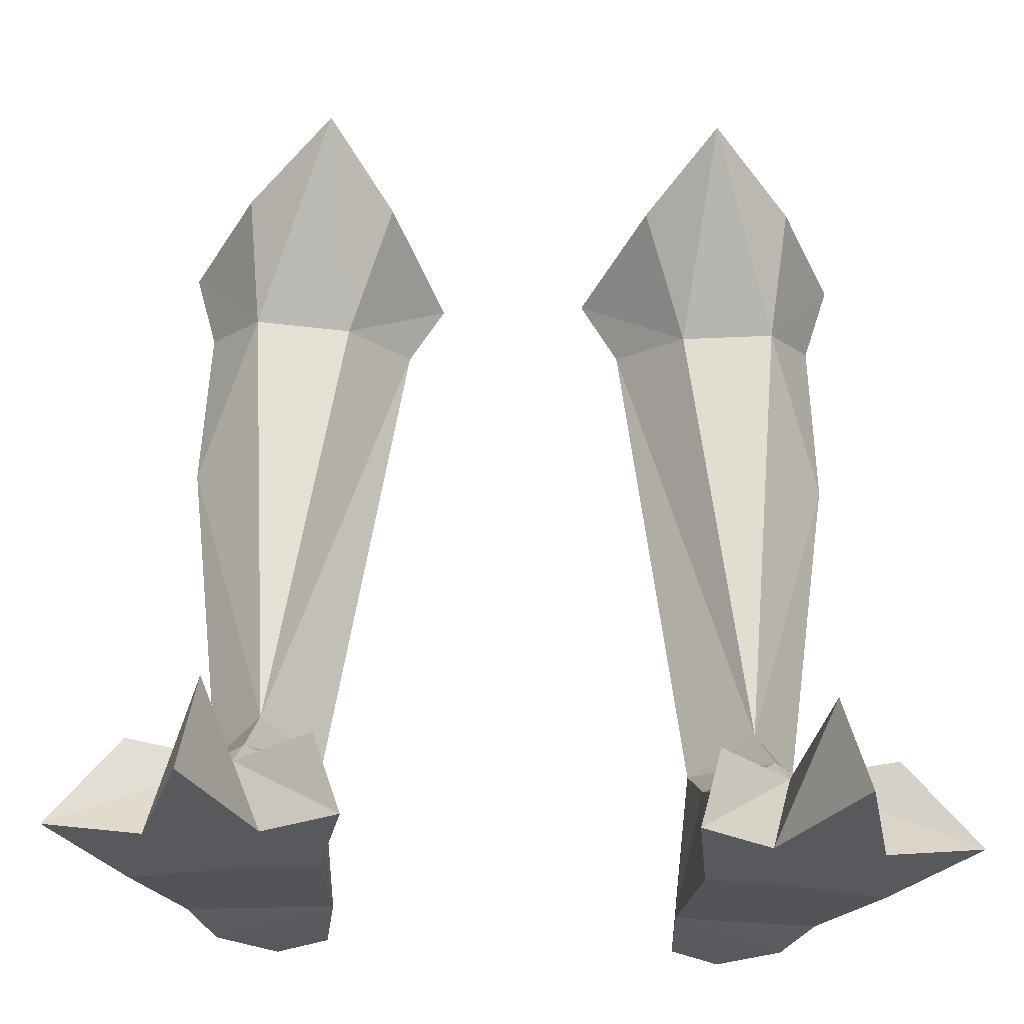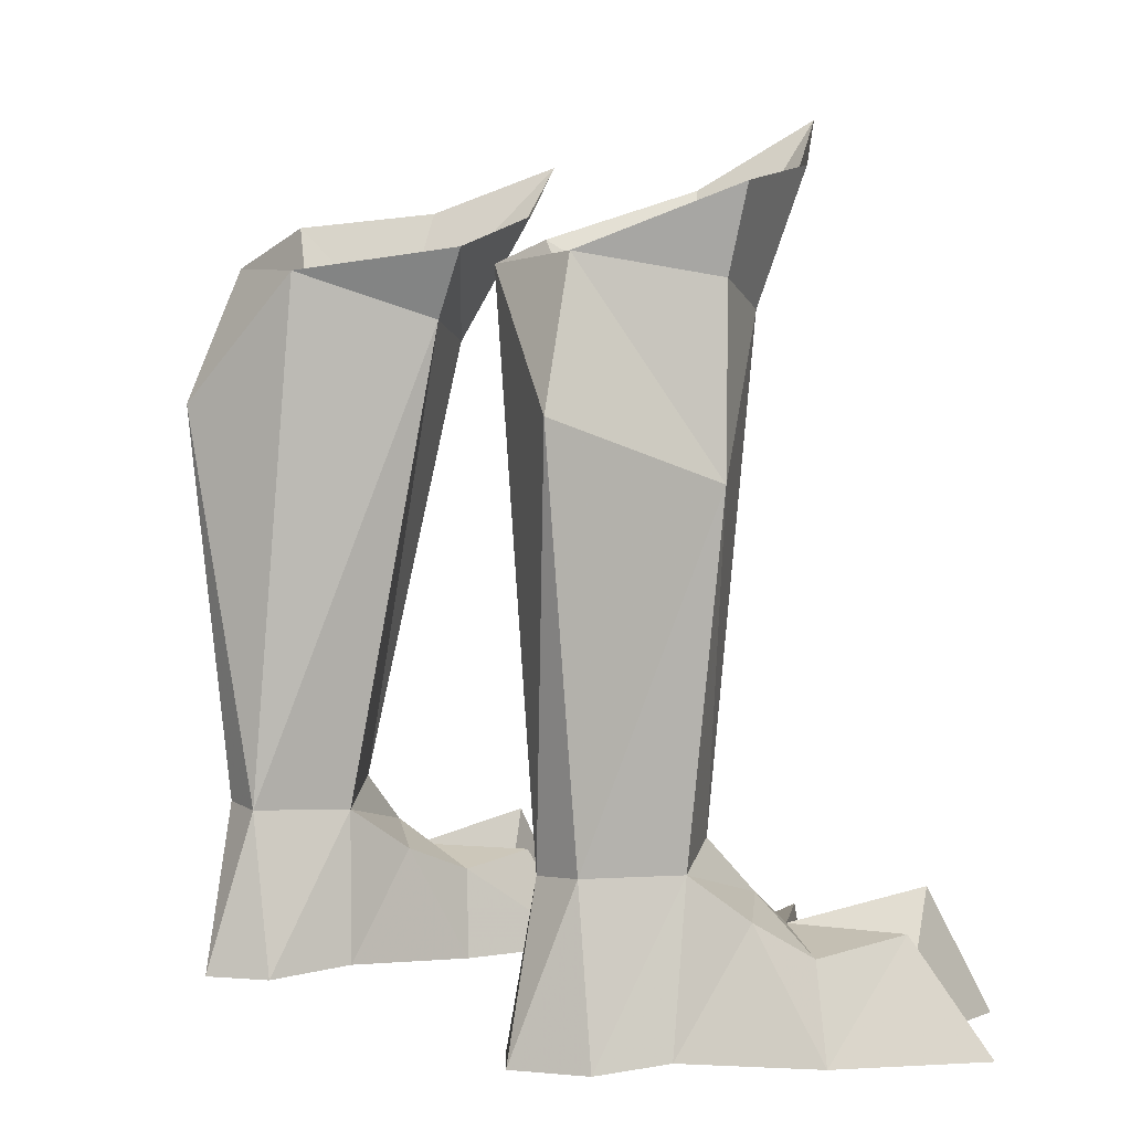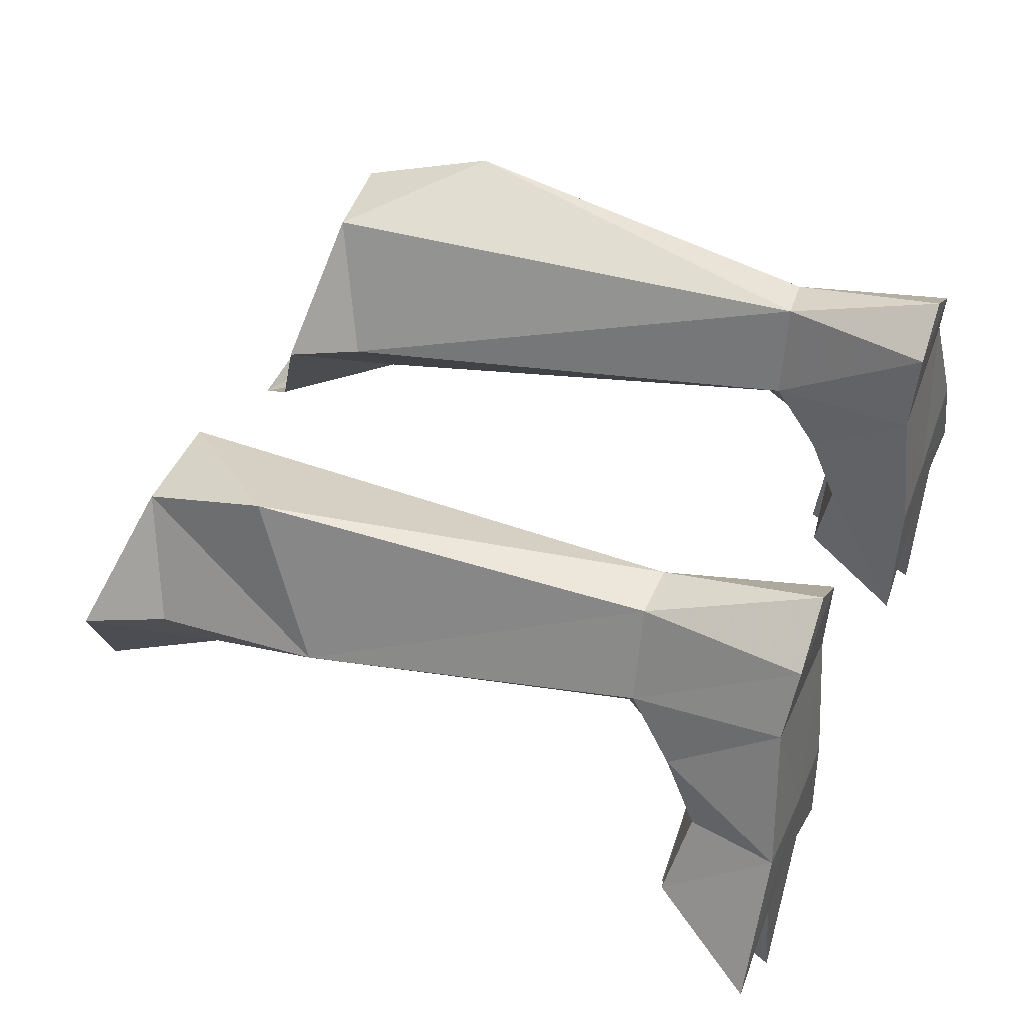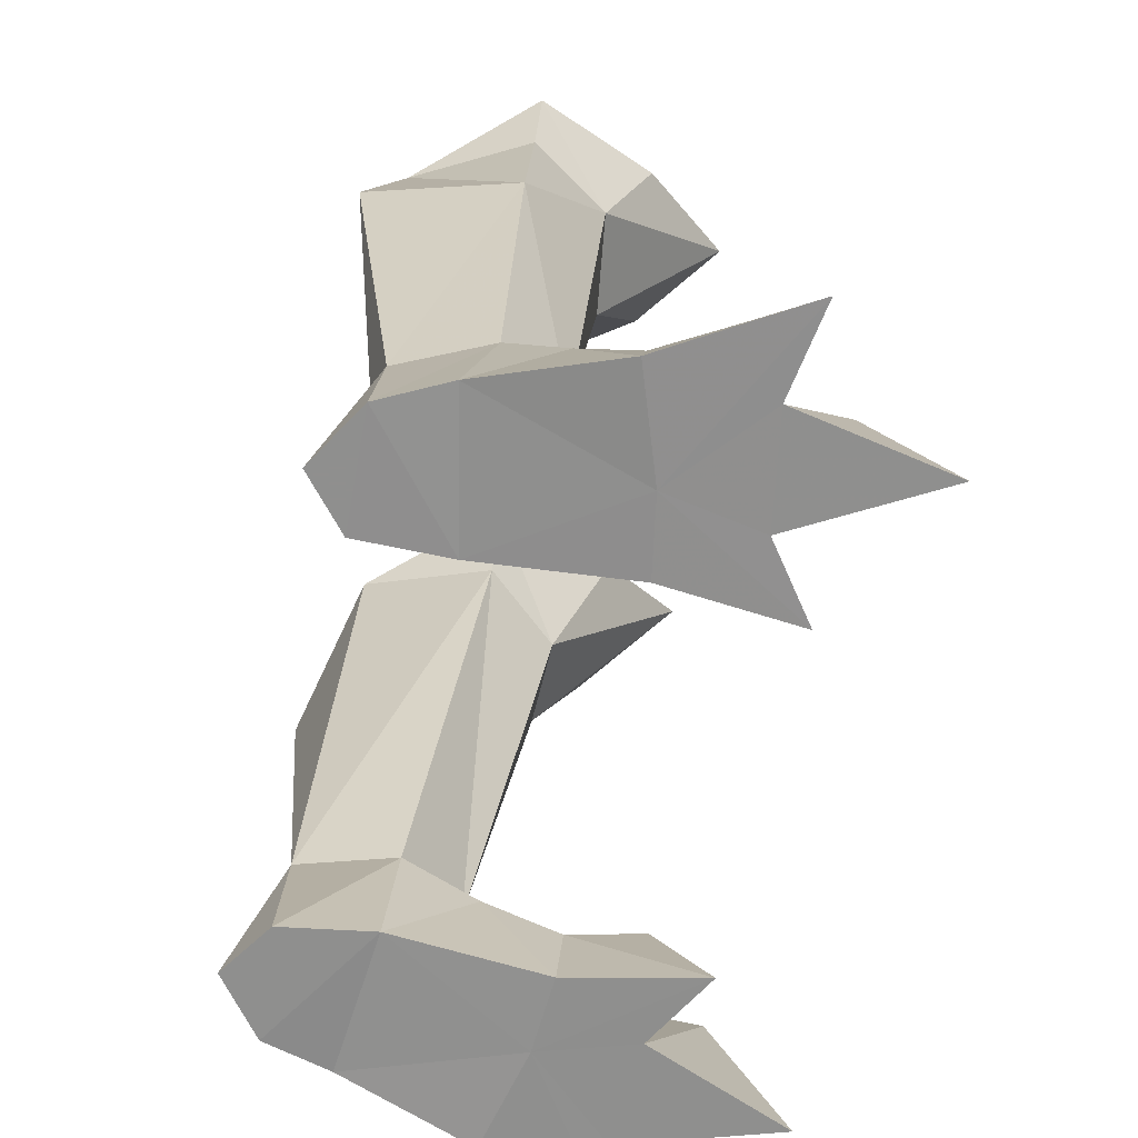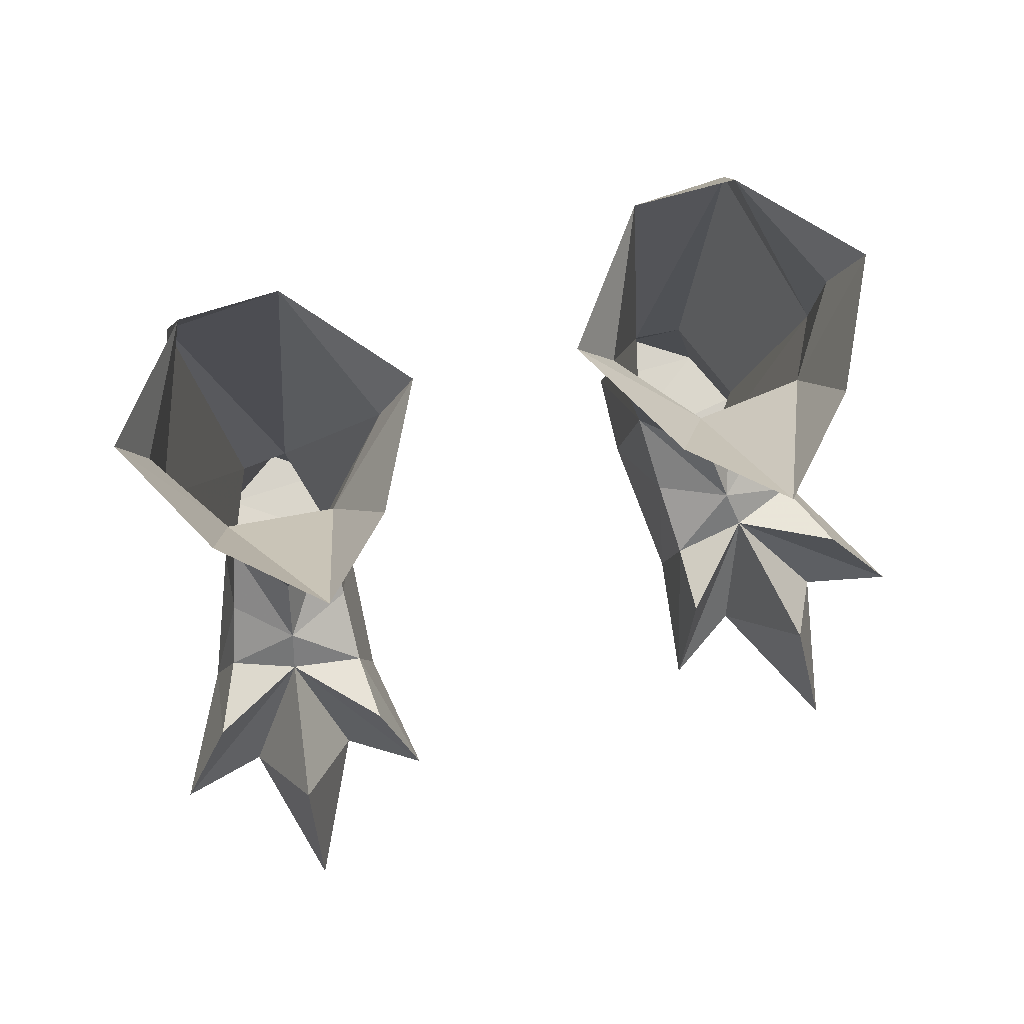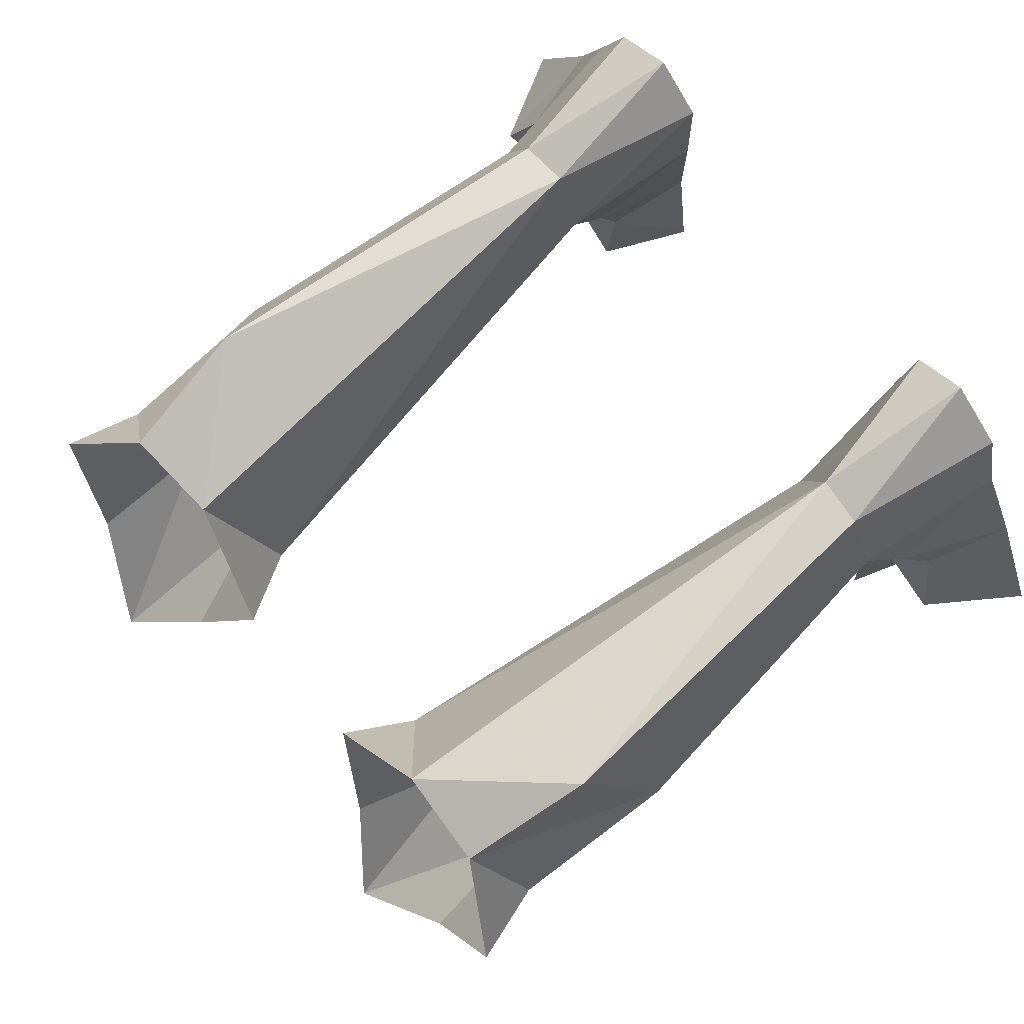
<metadata>
{"format":"obj","ext":"obj","renderer":"f3d","projection":"perspective","resolution":1024,"background":"white","views":[{"elev":-29.3,"azim":-3.2,"up":"+Z"},{"elev":3.6,"azim":-127.9,"up":"+Z"},{"elev":46.1,"azim":111.0,"up":"+Y"},{"elev":-65.3,"azim":-99.2,"up":"+Z"},{"elev":76.4,"azim":-16.6,"up":"+Z"},{"elev":78.1,"azim":50.5,"up":"+Y"}]}
</metadata>
<code>
g robber_shoe_male_47020
v 8.599 1.319 4.071
v 10.51 3.143 3.654
v 9.837 5.053 5.158
v 8.209 2.877 5.766
v 8.888 0.3158 3.053
v 11.19 1.27 2.461
v 12.09 1.649 -0.5532
v 10.5 6.108 0.01095
v 5.517 5.376 -0.05225
v 5.738 8.414 -0.1959
v 9.611 8.331 -0.1954
v 10.5 6.108 0.01095
v 9.611 8.331 -0.1954
v 8.639 8.05 5.307
v 6.078 5.003 5.042
v 6.236 2.524 3.455
v 9.681 -4.81 3.703
v 7.725 -2.534 -0.5323
v 10.05 -7.322 -0.525
v 5.9 0.3102 -0.5539
v 6.362 0.02312 2.461
v 5.517 5.376 -0.05225
v 11.33 4.069 16.25
v 8.209 2.877 5.766
v 9.837 5.053 5.158
v 6.078 5.003 5.042
v 3.715 3.031 21.27
v 9.065 7.277 22.99
v 11.05 3.413 21.97
v 9.66 9.036 18.51
v 6.954 8.237 5.208
v 5.714 7.413 22.81
v 8.639 8.05 5.307
v 9.287 0.7442 21.04
v 6.85 -4.18 26.78
v 5.946 0.5175 20.62
v 11.91 3.137 24.64
v 9.776 -1.069 25.2
v 2.418 3.063 23.59
v 4.488 -1.338 24.84
v 8.512 0.6142 -0.5535
v 7.521 9.753 -0.1956
v 7.521 9.753 -0.1956
v 6.954 8.237 5.208
v 5.738 8.414 -0.1959
v 6.954 8.237 5.208
v 5.714 7.413 22.81
v 11.38 -2.142 -0.5321
v 7.725 -2.534 -0.5323
v 5.211 -4.149 -0.5395
v 5.211 -4.149 -0.5395
v 6.21 -2.493 2.908
v 12.26 -1.383 3.04
v 14.43 -2.819 -0.5391
v 12.09 1.649 -0.5532
v 14.43 -2.819 -0.5391
v 5.9 0.3102 -0.5539
v 11.38 -2.142 -0.5321
v 10.05 -7.322 -0.525
v -9.328 0.7841 4.062
v -8.922 2.34 5.806
v -10.55 4.504 5.144
v -11.24 2.608 3.646
v -11.91 0.7352 2.453
v -9.617 -0.2192 3.045
v -11.23 5.573 0.002913
v -12.82 1.114 -0.5612
v -6.246 4.841 -0.06028
v -11.23 5.573 0.002913
v -10.34 7.796 -0.2034
v -6.467 7.879 -0.2039
v -10.34 7.796 -0.2034
v -9.346 7.504 5.189
v -6.965 1.989 3.447
v -6.794 4.439 4.997
v -10.41 -5.345 3.695
v -10.78 -7.857 -0.5331
v -8.454 -3.069 -0.5403
v -6.629 -0.2248 -0.5619
v -6.246 4.841 -0.06028
v -7.091 -0.5119 2.453
v -11.85 4.204 16.3
v -10.55 4.504 5.144
v -8.922 2.34 5.806
v -6.794 4.439 4.997
v -4.1 3.456 21.25
v -9.477 7.893 22.78
v -10.13 9.295 18.22
v -11.56 3.909 22.07
v -7.662 7.683 5.07
v -9.346 7.504 5.189
v -6.13 8.008 22.54
v -9.773 1.242 21.29
v -6.378 0.9757 20.81
v -7.232 -3.392 27.24
v -10.17 -0.3726 25.52
v -12.3 3.798 24.74
v -2.829 3.62 23.54
v -4.892 -0.6852 25.1
v -9.241 0.07922 -0.5616
v -8.25 9.218 -0.2037
v -8.25 9.218 -0.2037
v -7.662 7.683 5.07
v -6.467 7.879 -0.2039
v -7.662 7.683 5.07
v -6.13 8.008 22.54
v -12.11 -2.677 -0.5401
v -5.94 -4.684 -0.5475
v -8.454 -3.069 -0.5403
v -6.939 -3.028 2.9
v -5.94 -4.684 -0.5475
v -15.16 -3.354 -0.5472
v -12.99 -1.918 3.032
v -15.16 -3.354 -0.5472
v -12.82 1.114 -0.5612
v -6.629 -0.2248 -0.5619
v -12.11 -2.677 -0.5401
v -10.78 -7.857 -0.5331
f 1 2 3
f 3 4 1
f 1 5 6
f 6 2 1
f 2 6 7
f 7 8 2
f 9 10 11
f 11 12 9
f 13 14 3
f 3 8 13
f 1 4 15
f 15 16 1
f 17 5 18
f 18 19 17
f 20 21 16
f 16 22 20
f 23 24 25
f 26 24 27
f 28 29 23
f 23 30 28
f 31 32 30
f 30 33 31
f 25 33 23
f 34 35 36
f 34 29 37
f 37 38 34
f 39 27 36
f 36 40 39
f 1 16 21
f 21 5 1
f 12 41 9
f 11 10 42
f 43 44 14
f 45 22 15
f 15 44 45
f 16 15 22
f 13 43 14
f 45 44 43
f 3 2 8
f 28 30 32
f 27 46 26
f 46 27 47
f 29 34 23
f 37 29 28
f 39 47 27
f 23 33 30
f 48 5 17
f 17 19 48
f 41 49 50
f 34 38 35
f 35 40 36
f 23 34 24
f 24 36 27
f 24 34 36
f 21 20 51
f 51 52 21
f 7 6 53
f 53 54 7
f 41 55 56
f 50 57 41
f 5 52 51
f 51 18 5
f 54 53 5
f 5 48 54
f 58 59 49
f 41 58 49
f 41 56 58
f 53 6 5
f 5 21 52
f 12 55 41
f 41 57 9
f 60 61 62
f 62 63 60
f 60 63 64
f 64 65 60
f 63 66 67
f 67 64 63
f 68 69 70
f 70 71 68
f 72 66 62
f 62 73 72
f 60 74 75
f 75 61 60
f 76 77 78
f 78 65 76
f 79 80 74
f 74 81 79
f 82 83 84
f 85 86 84
f 87 88 82
f 82 89 87
f 90 91 88
f 88 92 90
f 83 82 91
f 93 94 95
f 93 96 97
f 97 89 93
f 98 99 94
f 94 86 98
f 60 65 81
f 81 74 60
f 69 68 100
f 70 101 71
f 102 73 103
f 104 75 80
f 75 104 103
f 74 80 75
f 72 73 102
f 104 102 103
f 62 66 63
f 87 92 88
f 86 85 105
f 105 106 86
f 89 82 93
f 97 87 89
f 98 86 106
f 82 88 91
f 107 77 76
f 76 65 107
f 100 108 109
f 93 95 96
f 95 94 99
f 82 84 93
f 84 86 94
f 84 94 93
f 81 110 111
f 111 79 81
f 67 112 113
f 113 64 67
f 100 114 115
f 108 100 116
f 65 78 111
f 111 110 65
f 112 107 65
f 65 113 112
f 117 109 118
f 100 109 117
f 100 117 114
f 113 65 64
f 65 110 81
f 69 100 115
f 100 68 116

</code>
